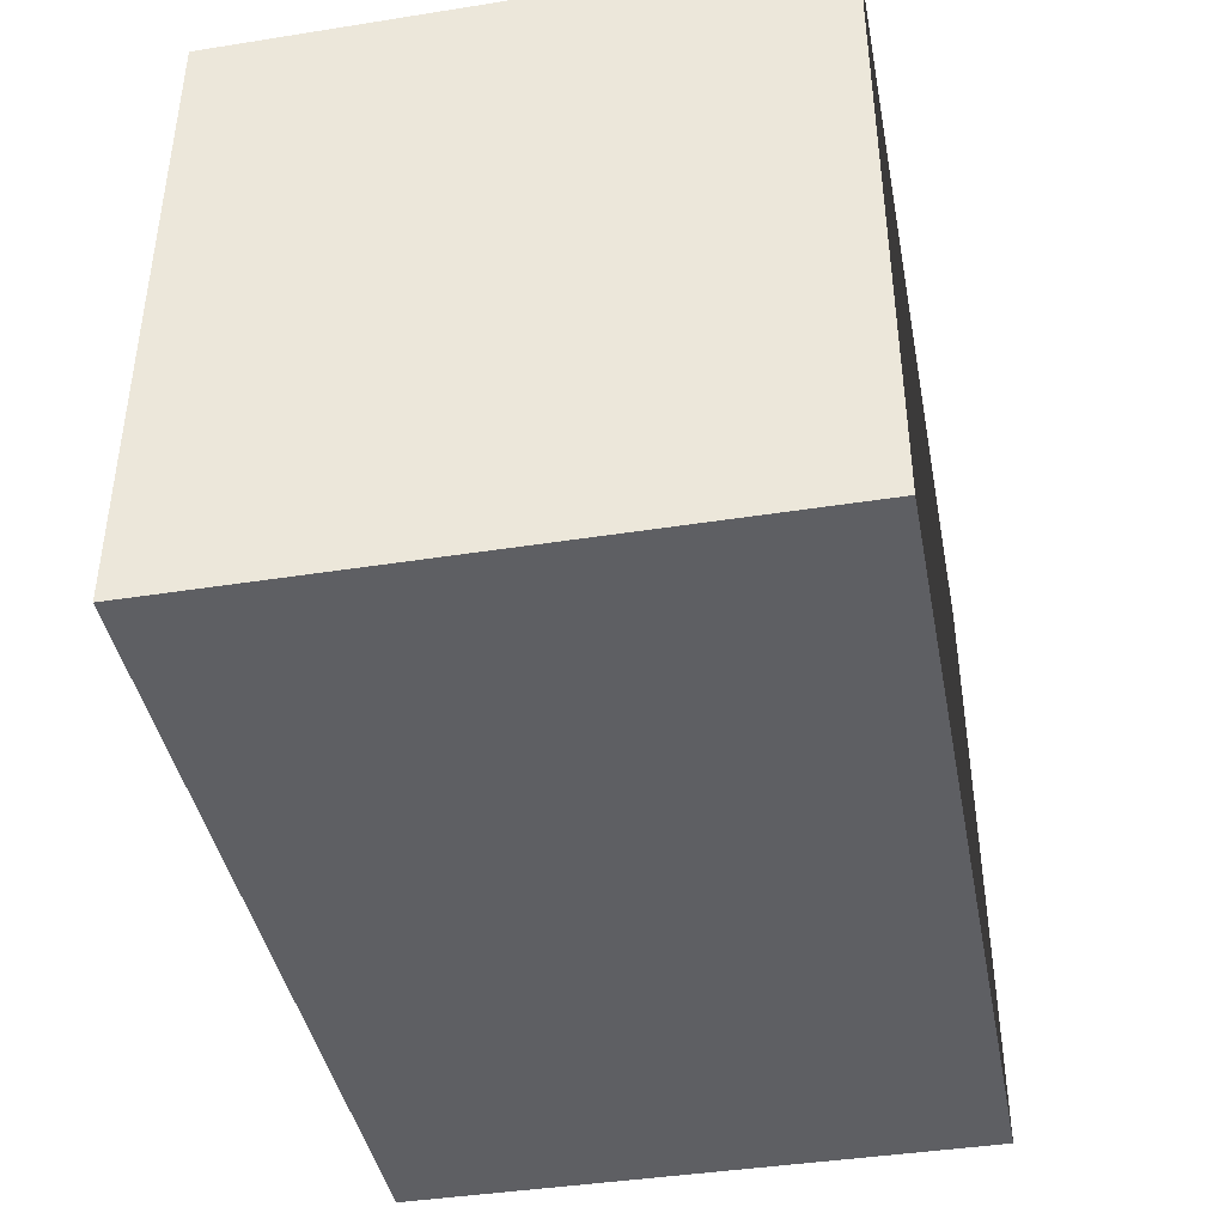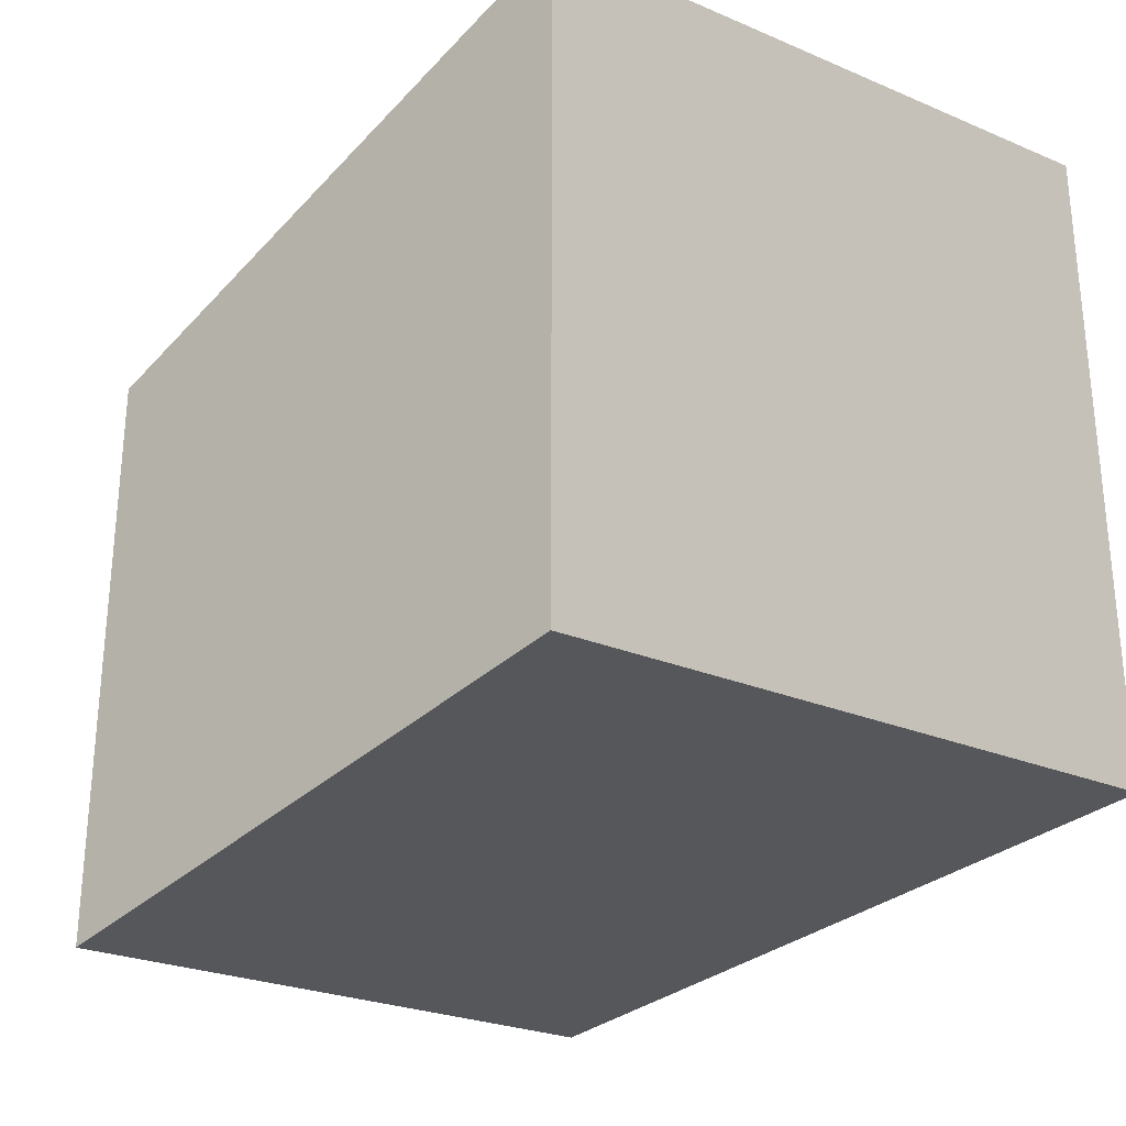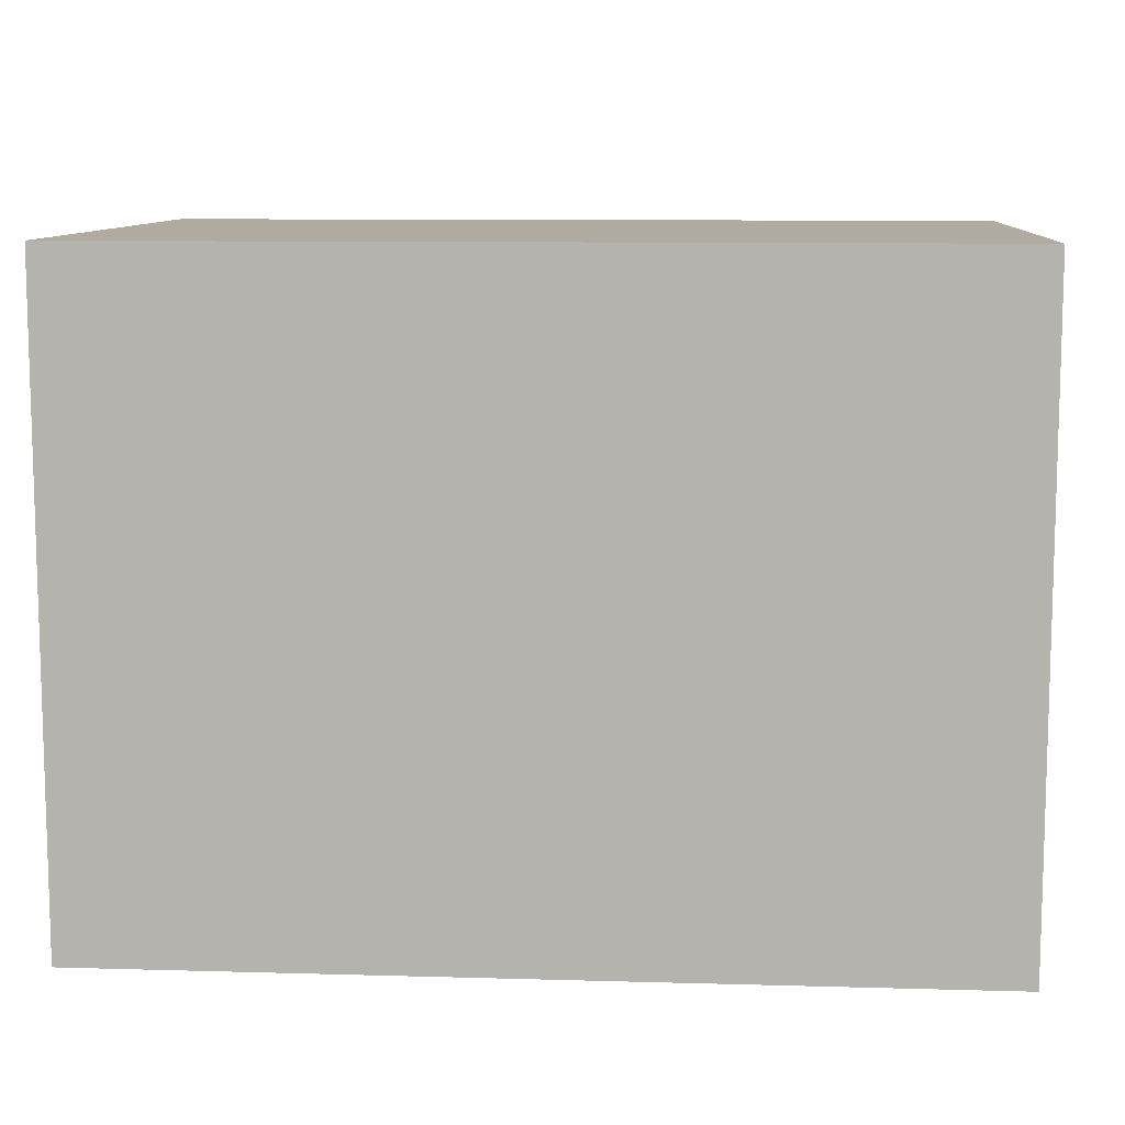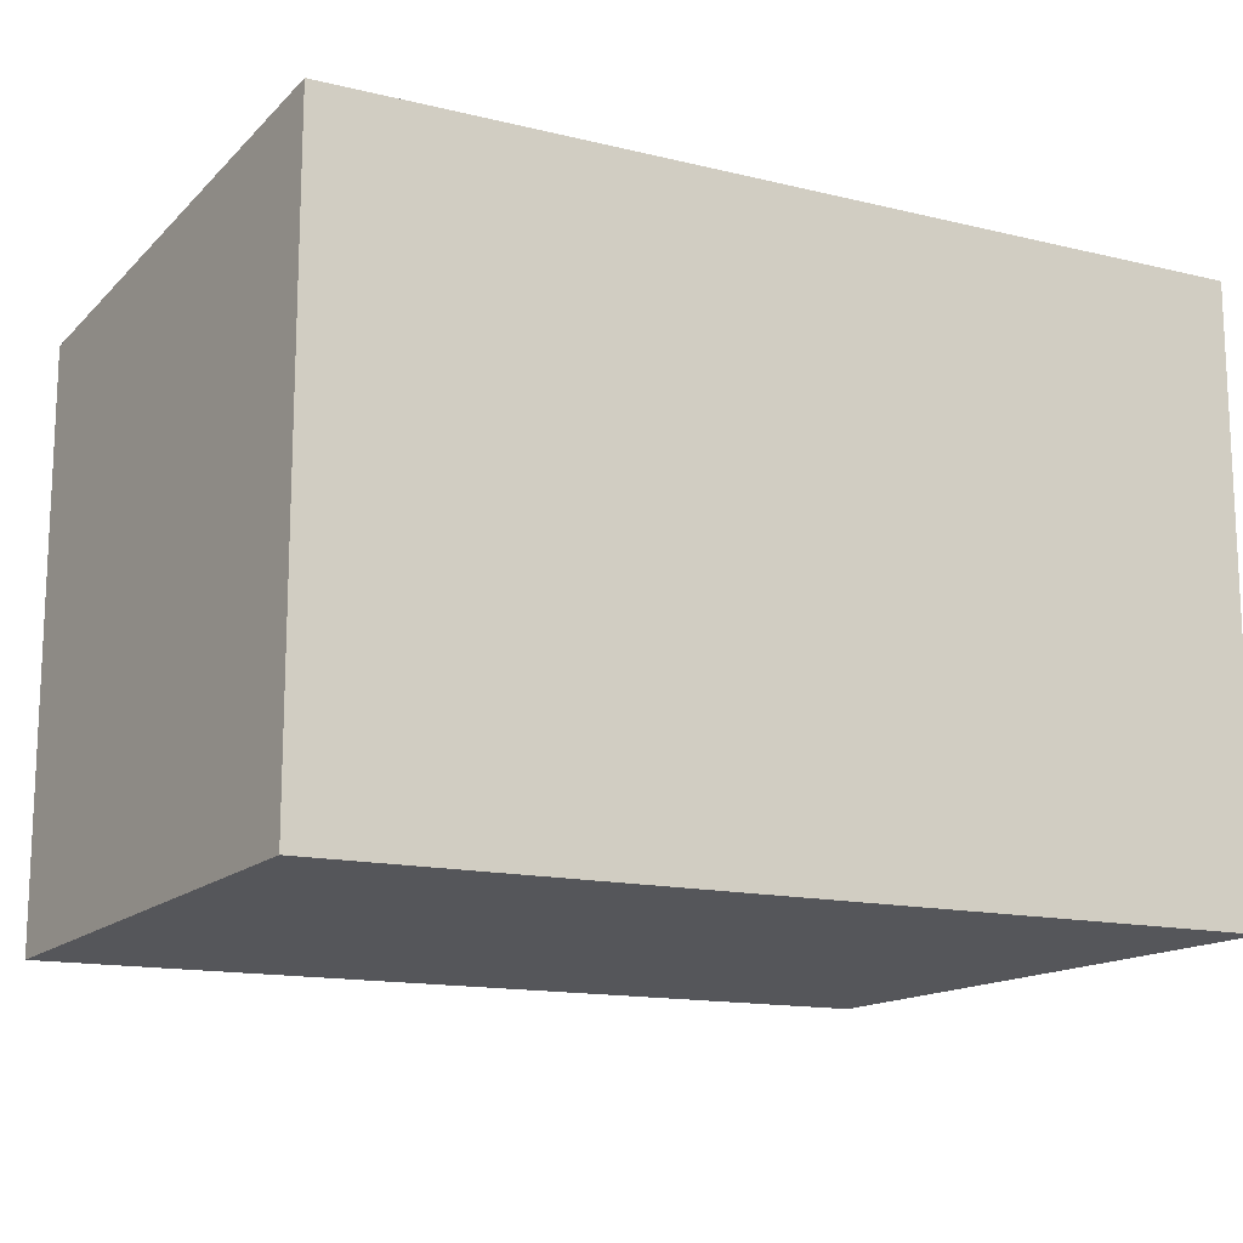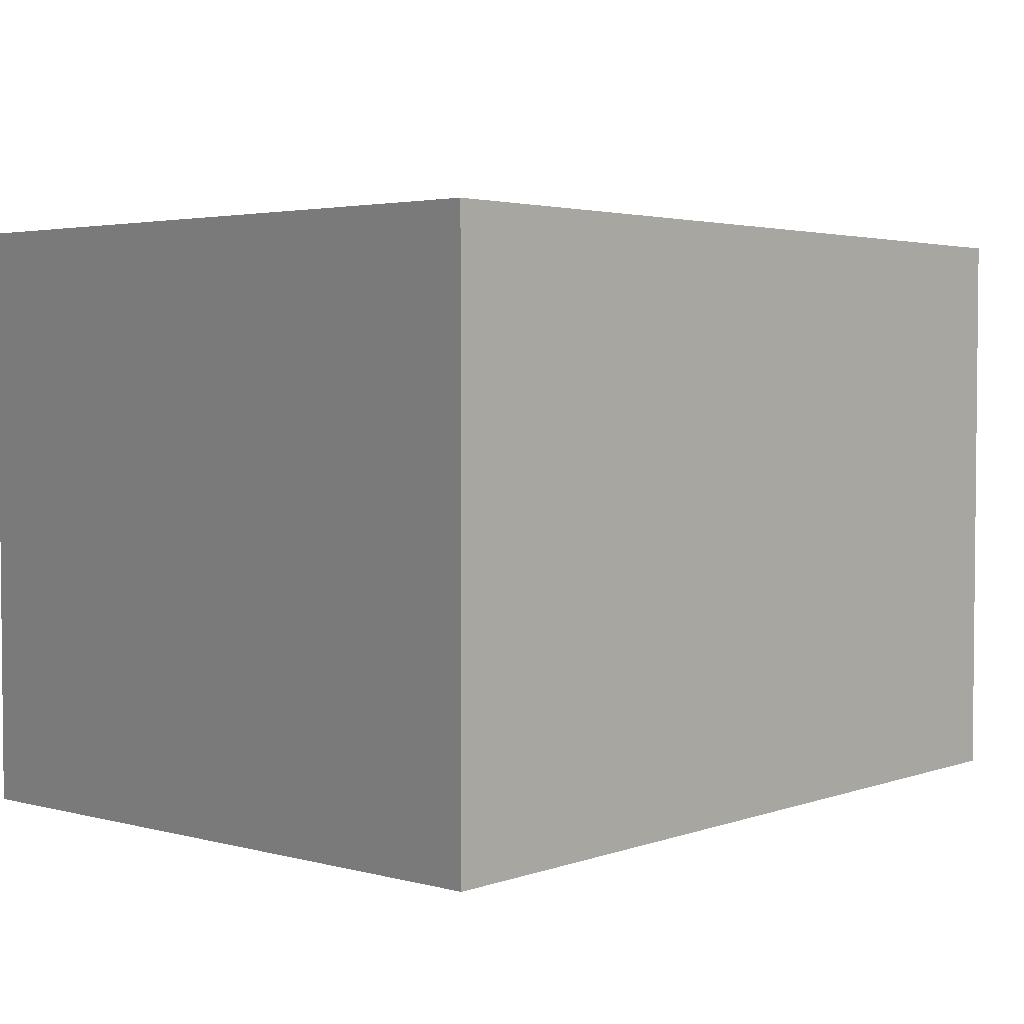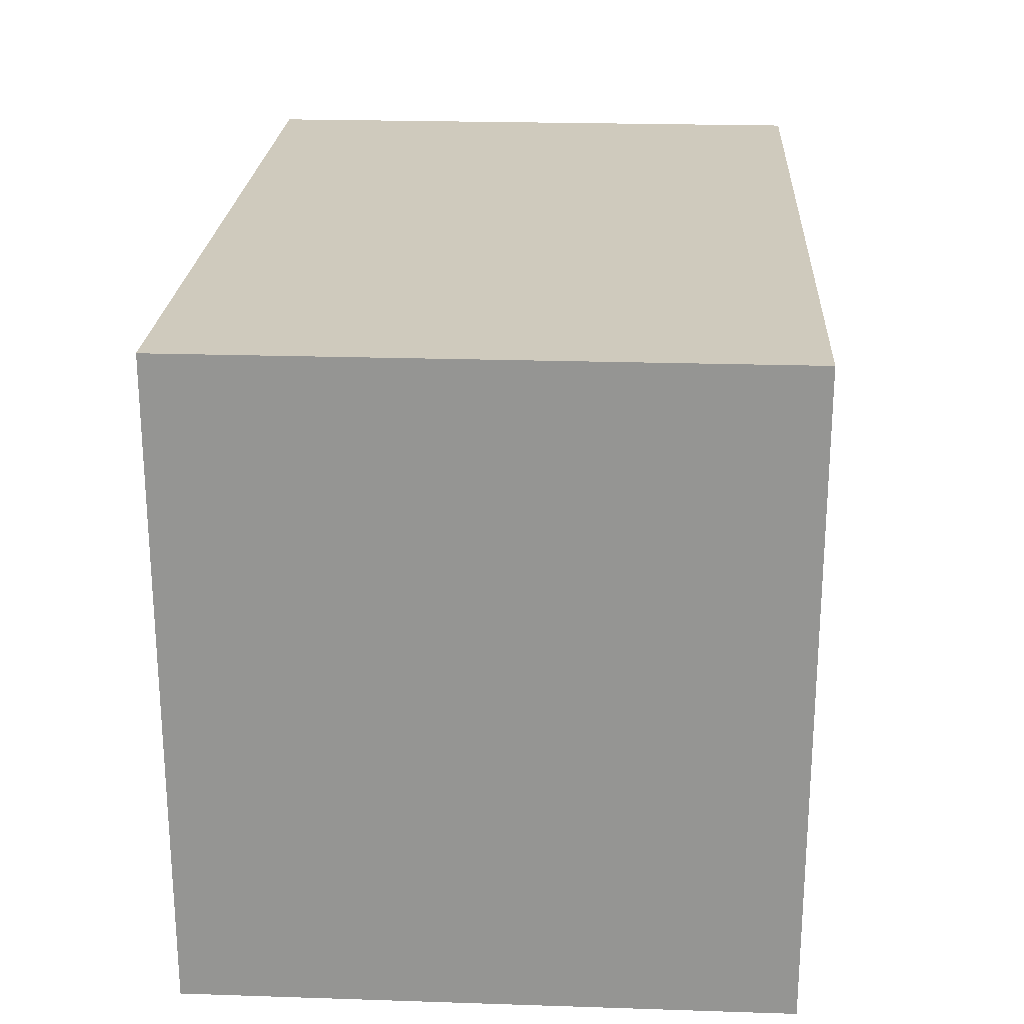
<metadata>
{"format":"obj","ext":"obj","renderer":"f3d","projection":"perspective","resolution":1024,"background":"white","views":[{"elev":-41.6,"azim":-79.2,"up":"+Y"},{"elev":-27.0,"azim":57.1,"up":"+Y"},{"elev":9.8,"azim":-175.8,"up":"+Y"},{"elev":-14.5,"azim":-27.7,"up":"+Z"},{"elev":3.2,"azim":131.0,"up":"+Z"},{"elev":22.9,"azim":93.2,"up":"+Y"}]}
</metadata>
<code>
v -0.4193 0 0.2815
v -0.4193 0.6195 0.2815
v 0.4193 0.6195 0.2815
v 0.4193 0 0.2815
v -0.4193 0.6195 0.2815
v -0.4193 0.6195 -0.2815
v 0.4193 0.6195 -0.2815
v 0.4193 0.6195 0.2815
v -0.4193 0.6195 -0.2815
v -0.4193 0 -0.2815
v 0.4193 0 -0.2815
v 0.4193 0.6195 -0.2815
v -0.4193 0 -0.2815
v -0.4193 0 0.2815
v 0.4193 0 0.2815
v 0.4193 0 -0.2815
v 0.4193 0 0.2815
v 0.4193 0.6195 0.2815
v 0.4193 0.6195 -0.2815
v 0.4193 0 -0.2815
v -0.4193 0 -0.2815
v -0.4193 0.6195 -0.2815
v -0.4193 0.6195 0.2815
v -0.4193 0 0.2815
g PREF_props_paperbox_05_(3)_1744_70
f 1 3 2
f 1 4 3
f 5 7 6
f 5 8 7
f 9 11 10
f 9 12 11
f 13 15 14
f 13 16 15
f 17 19 18
f 17 20 19
f 21 23 22
f 21 24 23

</code>
